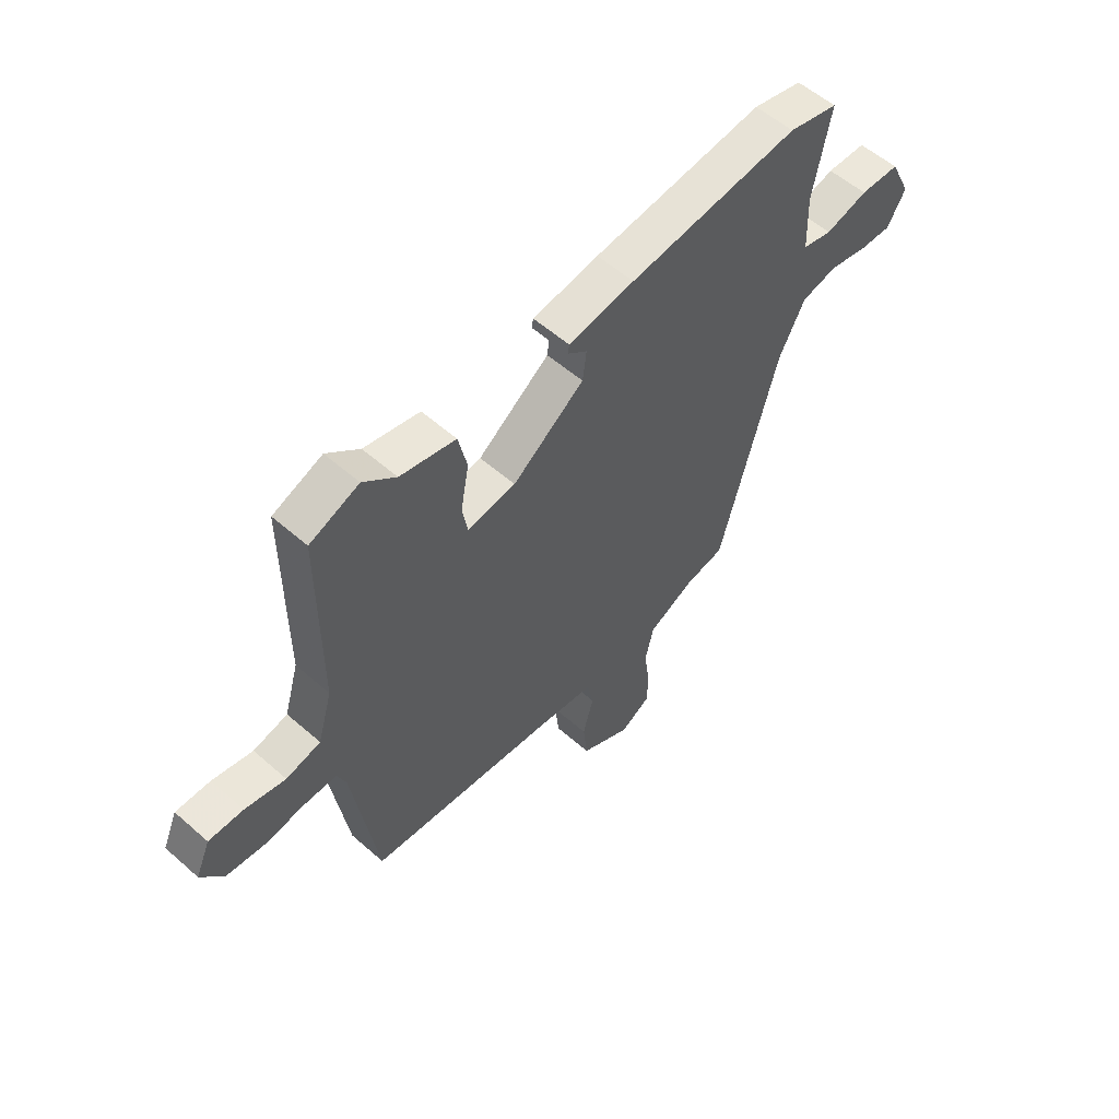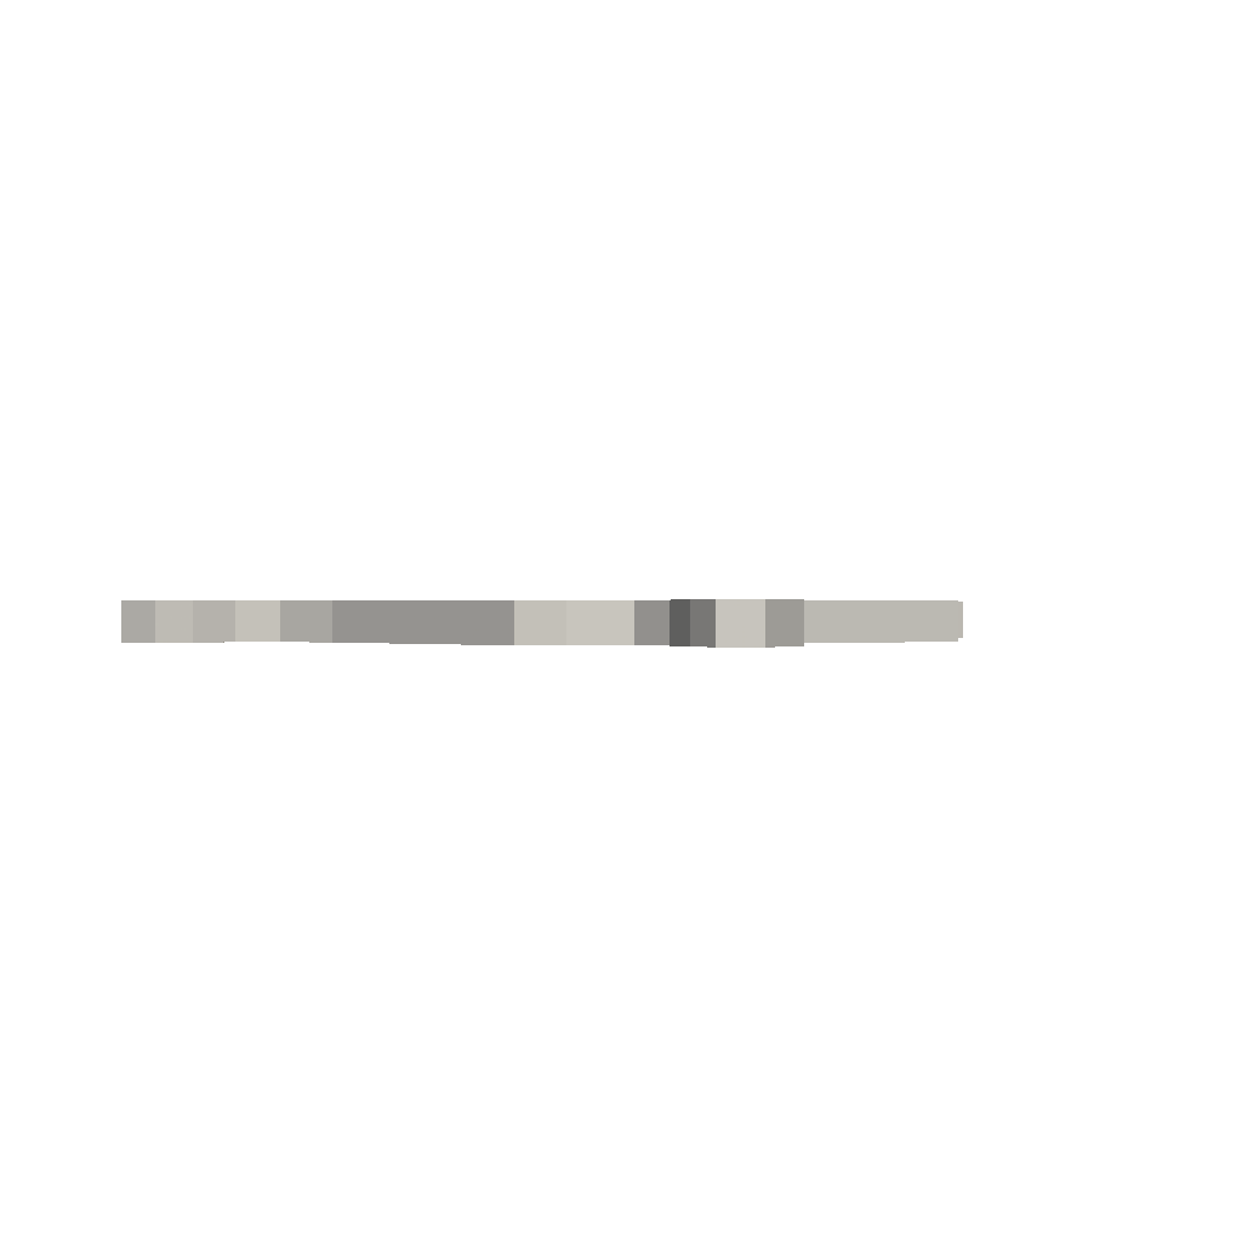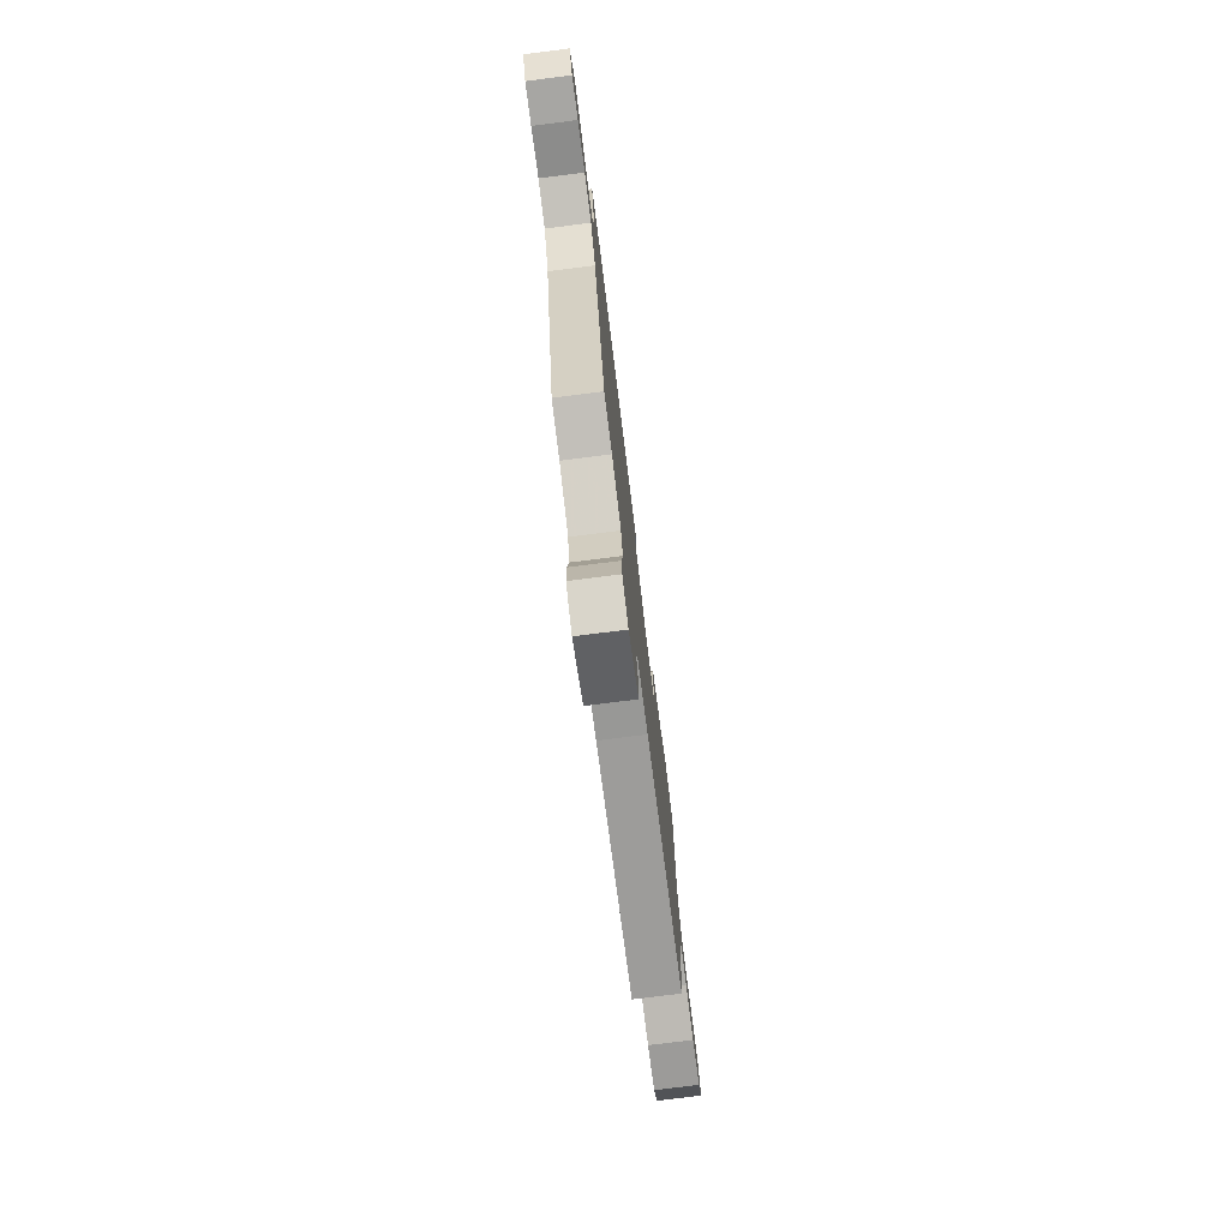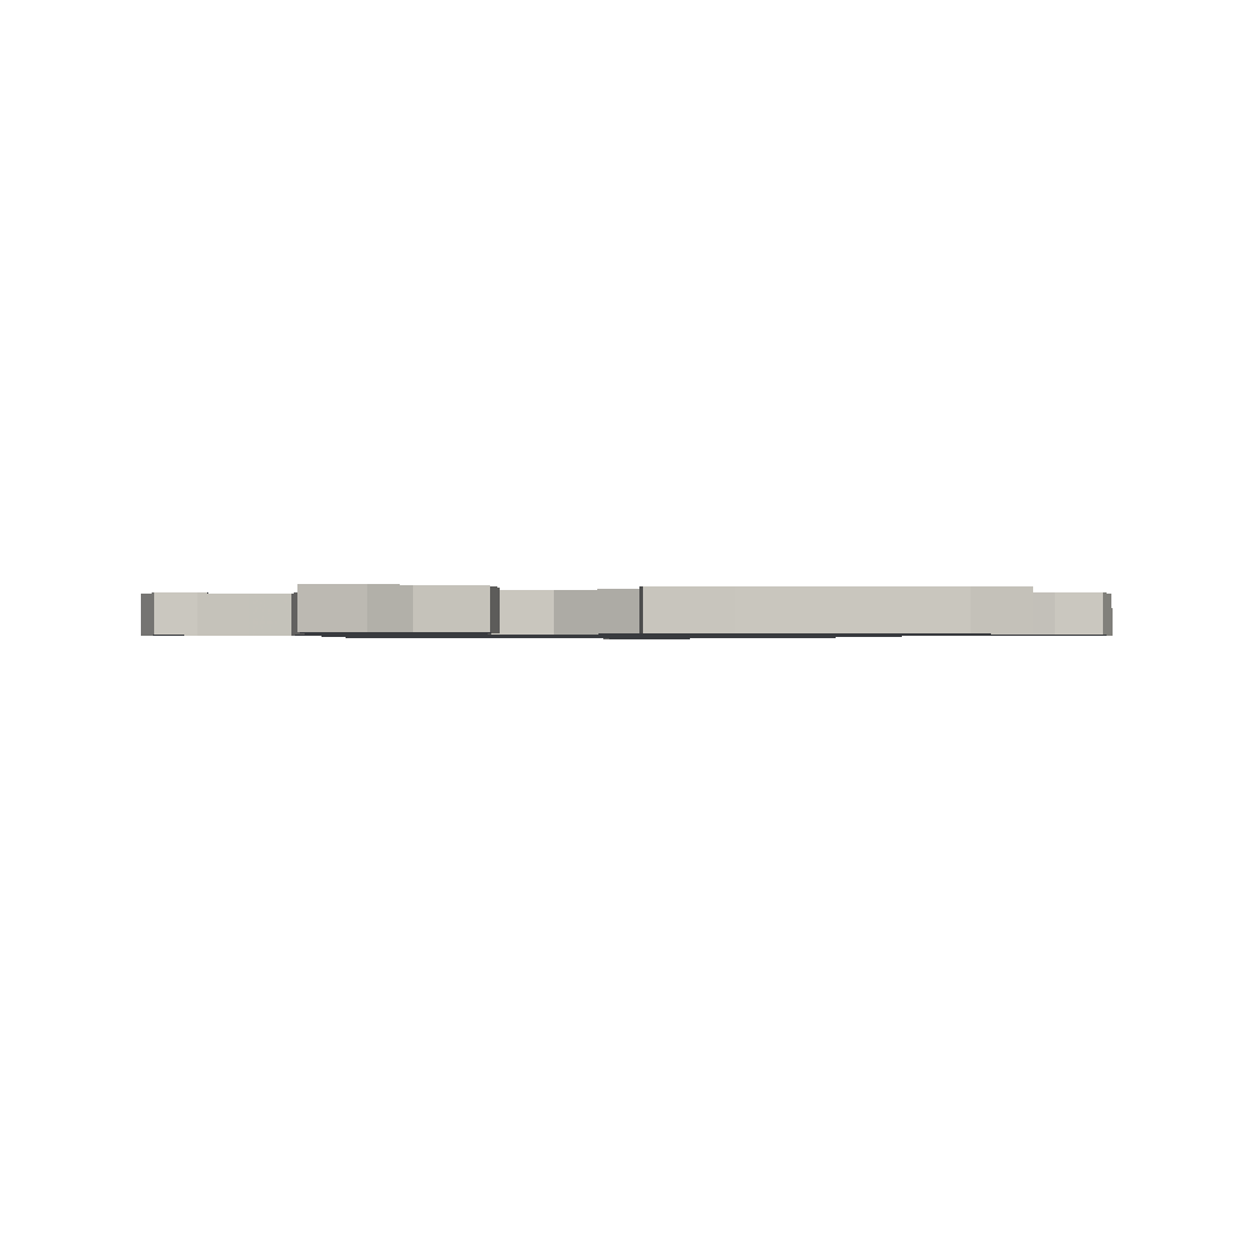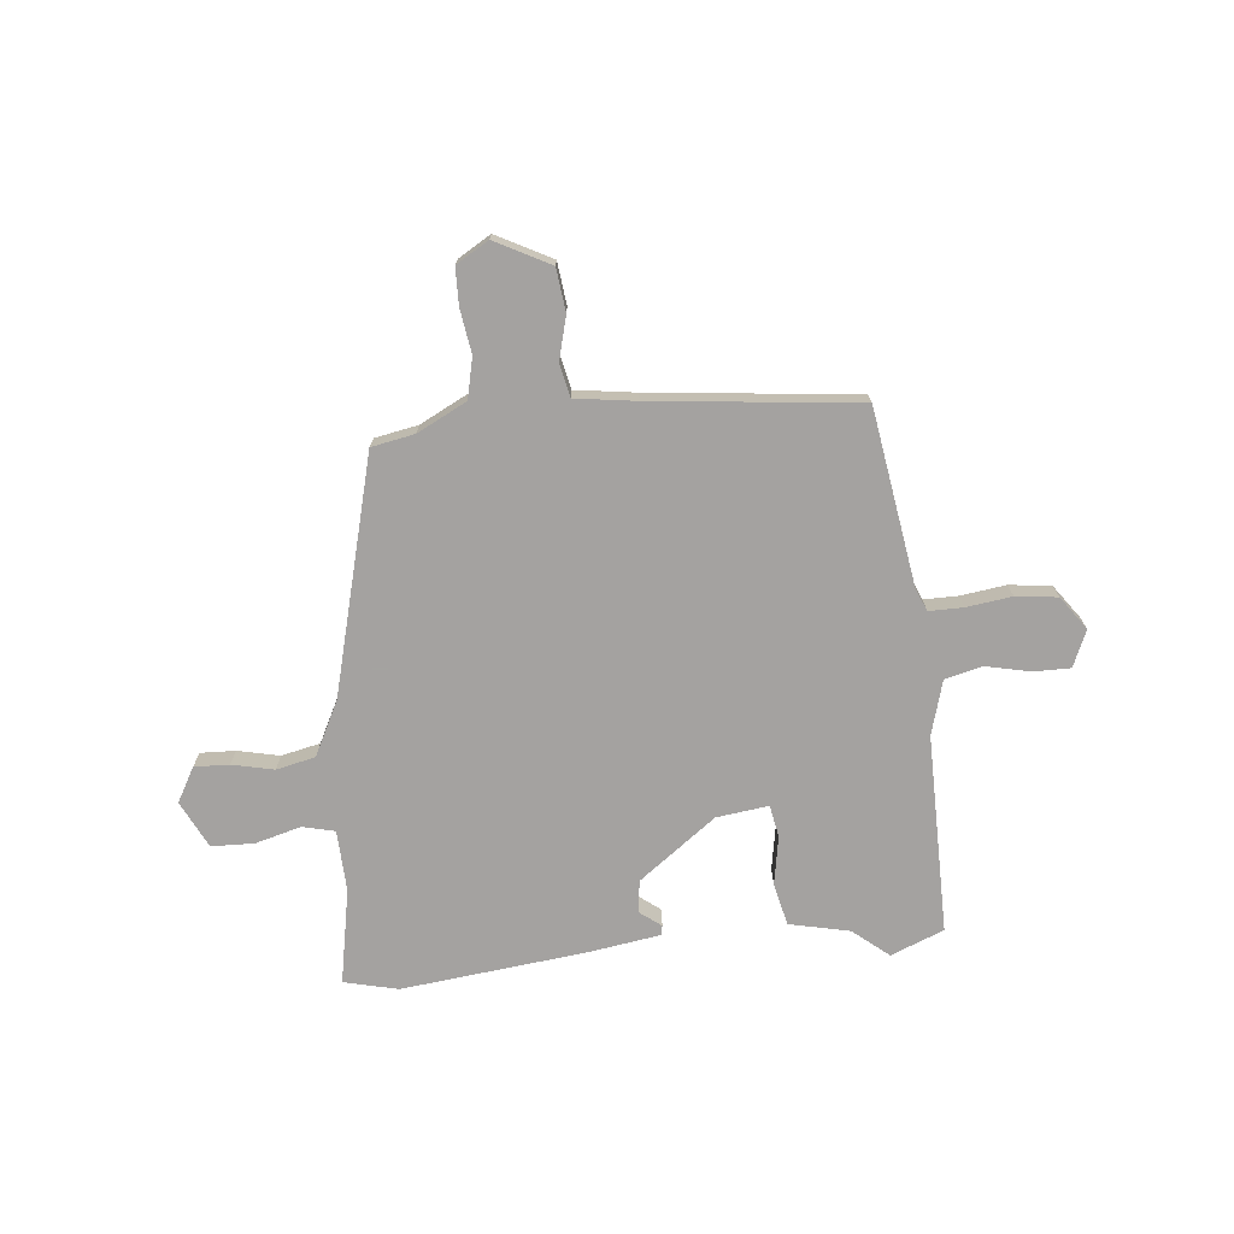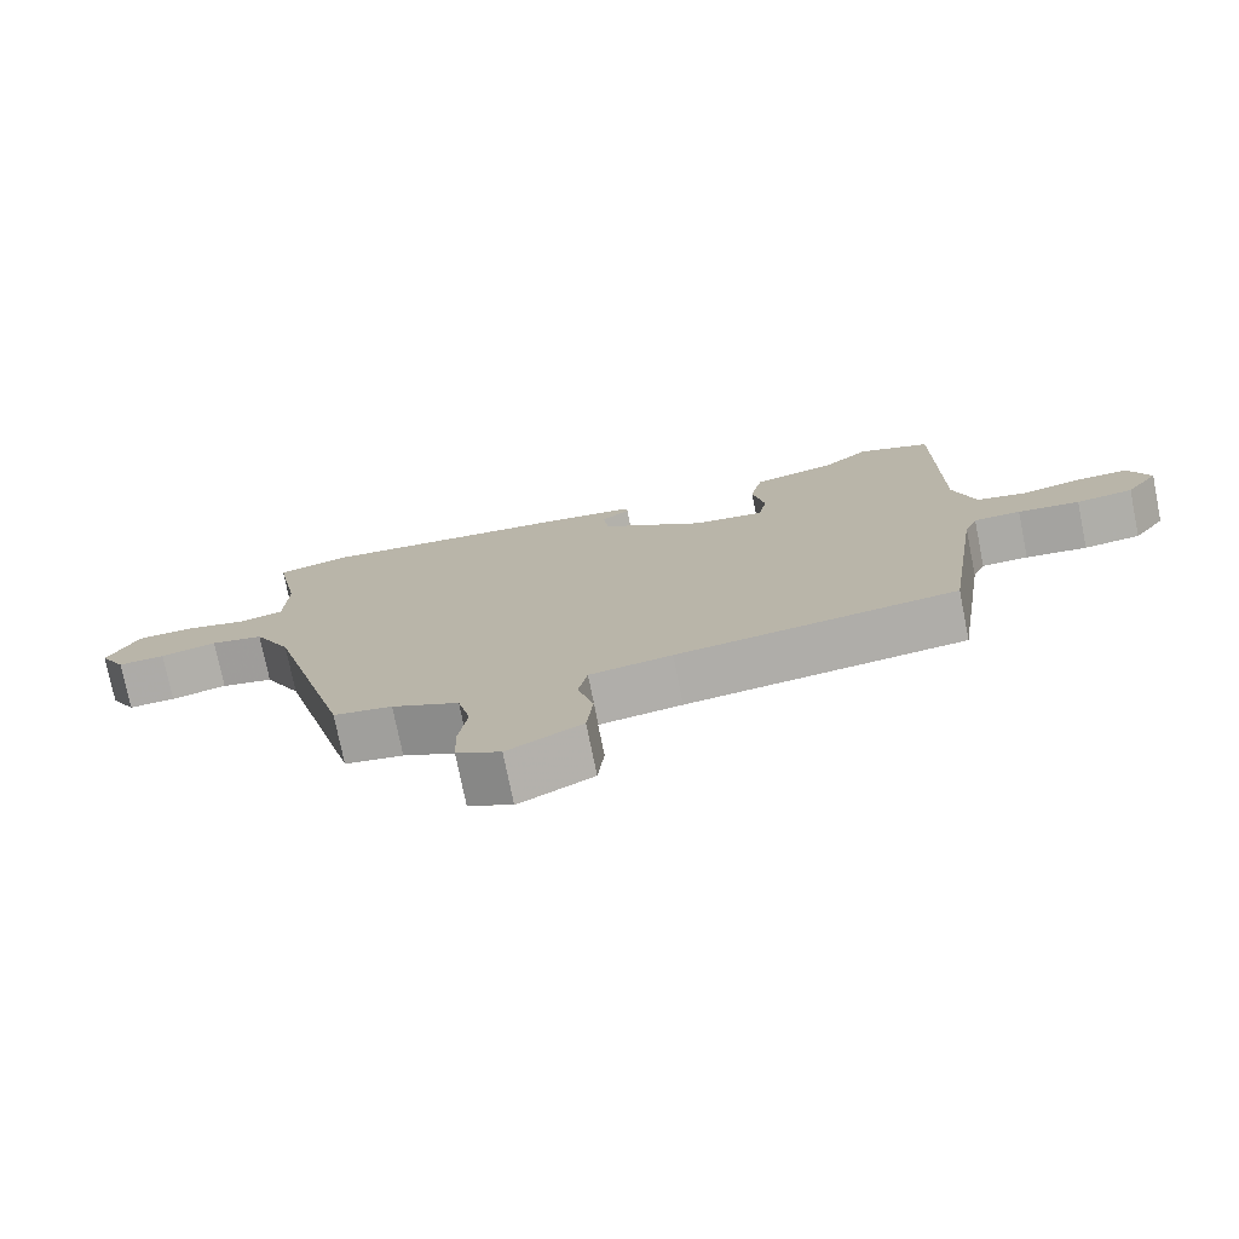
<metadata>
{"format":"obj","ext":"obj","renderer":"f3d","projection":"perspective","resolution":1024,"background":"white","views":[{"elev":56.0,"azim":-47.4,"up":"+Z"},{"elev":0.3,"azim":150.9,"up":"+Y"},{"elev":-76.7,"azim":97.2,"up":"+Z"},{"elev":-1.0,"azim":-5.4,"up":"+Y"},{"elev":-72.7,"azim":-173.9,"up":"+Y"},{"elev":-75.7,"azim":-168.6,"up":"+Z"}]}
</metadata>
<code>
v -0.46 0.07 -0.493
v -0.51 0.07 -0.159
v -0.528 0.07 -0.115
v -0.593 0.07 -0.115
v -0.679 0.07 -0.126
v -0.758 0.07 -0.116
v -0.803 0.07 -0.053
v -0.773 0.07 0.016
v -0.702 0.07 0.015
v -0.619 0.07 -0.004
v -0.548 0.07 0.013
v -0.518 0.07 0.116
v -0.518 0.07 0.493
v -0.417 0.07 0.533
v -0.35 0.07 0.477
v -0.236 0.07 0.451
v -0.218 0.07 0.371
v -0.235 0.07 0.279
v -0.224 0.07 0.218
v -0.125 0.07 0.23
v 0.022 0.07 0.338
v 0.03 0.07 0.399
v -0.01 0.07 0.43
v -0.007 0.07 0.448
v 0.129 0.07 0.468
v 0.481 0.07 0.505
v 0.583 0.07 0.48
v 0.548 0.07 0.3
v 0.552 0.07 0.184
v 0.613 0.07 0.169
v 0.7 0.07 0.192
v 0.781 0.07 0.189
v 0.824 0.07 0.1
v 0.787 0.07 0.035
v 0.721 0.07 0.038
v 0.642 0.07 0.056
v 0.568 0.07 0.04
v 0.515 0.07 -0.063
v 0.396 0.07 -0.507
v 0.314 0.07 -0.522
v 0.22 0.07 -0.569
v 0.202 0.07 -0.645
v 0.214 0.07 -0.729
v 0.212 0.07 -0.799
v 0.15 0.07 -0.835
v 0.046 0.07 -0.78
v 0.037 0.07 -0.699
v 0.059 0.07 -0.617
v 0.046 0.07 -0.555
v -0.069 0.07 -0.538
v -0.46 0 -0.493
v -0.51 0 -0.159
v -0.528 0 -0.115
v -0.593 0 -0.115
v -0.679 0 -0.126
v -0.758 0 -0.116
v -0.803 0 -0.053
v -0.773 0 0.016
v -0.702 0 0.015
v -0.619 0 -0.004
v -0.548 0 0.013
v -0.518 0 0.116
v -0.518 0 0.493
v -0.417 0 0.533
v -0.35 0 0.477
v -0.236 0 0.451
v -0.218 0 0.371
v -0.235 0 0.279
v -0.224 0 0.218
v -0.125 0 0.23
v 0.022 0 0.338
v 0.03 0 0.399
v -0.01 0 0.43
v -0.007 0 0.448
v 0.129 0 0.468
v 0.481 0 0.505
v 0.583 0 0.48
v 0.548 0 0.3
v 0.552 0 0.184
v 0.613 0 0.169
v 0.7 0 0.192
v 0.781 0 0.189
v 0.824 0 0.1
v 0.787 0 0.035
v 0.721 0 0.038
v 0.642 0 0.056
v 0.568 0 0.04
v 0.515 0 -0.063
v 0.396 0 -0.507
v 0.314 0 -0.522
v 0.22 0 -0.569
v 0.202 0 -0.645
v 0.214 0 -0.729
v 0.212 0 -0.799
v 0.15 0 -0.835
v 0.046 0 -0.78
v 0.037 0 -0.699
v 0.059 0 -0.617
v 0.046 0 -0.555
v -0.069 0 -0.538
f 45 46 47 48
f 45 48 49
f 42 43 44 45
f 41 42 45 49
f 40 41 49 50
f 38 39 40 50
f 33 34 35 36
f 33 36 37
f 30 31 32 33
f 29 30 33 37
f 25 26 27 28
f 25 28 29
f 22 23 24 25
f 21 22 25 29
f 20 21 29 37
f 15 16 17 18
f 15 18 19
f 12 13 14 15
f 11 12 15 19
f 7 8 9 10
f 7 10 11
f 4 5 6 7
f 3 4 7 11
f 2 3 11 19
f 20 37 38 50
f 19 20 50
f 1 2 19 50
f 98 97 96 95
f 99 98 95
f 95 94 93 92
f 99 95 92 91
f 100 99 91 90
f 100 90 89 88
f 86 85 84 83
f 87 86 83
f 83 82 81 80
f 87 83 80 79
f 78 77 76 75
f 79 78 75
f 75 74 73 72
f 79 75 72 71
f 87 79 71 70
f 68 67 66 65
f 69 68 65
f 65 64 63 62
f 69 65 62 61
f 60 59 58 57
f 61 60 57
f 57 56 55 54
f 61 57 54 53
f 69 61 53 52
f 100 88 87 70
f 100 70 69
f 100 69 52 51
f 1 51 52 2
f 2 52 53 3
f 3 53 54 4
f 4 54 55 5
f 5 55 56 6
f 6 56 57 7
f 7 57 58 8
f 8 58 59 9
f 9 59 60 10
f 10 60 61 11
f 11 61 62 12
f 12 62 63 13
f 13 63 64 14
f 14 64 65 15
f 15 65 66 16
f 16 66 67 17
f 17 67 68 18
f 18 68 69 19
f 19 69 70 20
f 20 70 71 21
f 21 71 72 22
f 22 72 73 23
f 23 73 74 24
f 24 74 75 25
f 25 75 76 26
f 26 76 77 27
f 27 77 78 28
f 28 78 79 29
f 29 79 80 30
f 30 80 81 31
f 31 81 82 32
f 32 82 83 33
f 33 83 84 34
f 34 84 85 35
f 35 85 86 36
f 36 86 87 37
f 37 87 88 38
f 38 88 89 39
f 39 89 90 40
f 40 90 91 41
f 41 91 92 42
f 42 92 93 43
f 43 93 94 44
f 44 94 95 45
f 45 95 96 46
f 46 96 97 47
f 47 97 98 48
f 48 98 99 49
f 49 99 100 50
f 50 100 51 1

</code>
